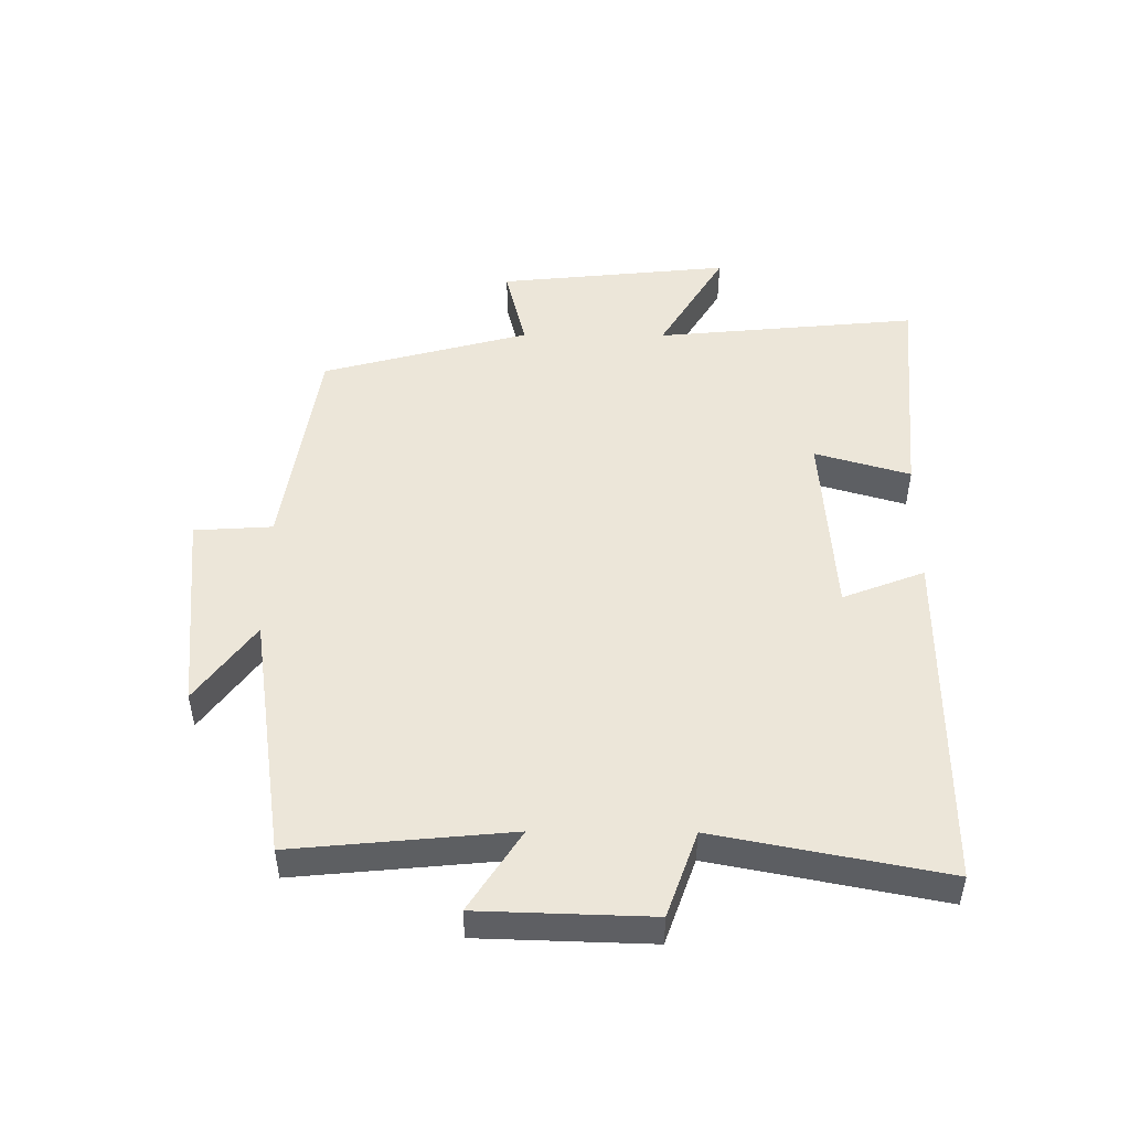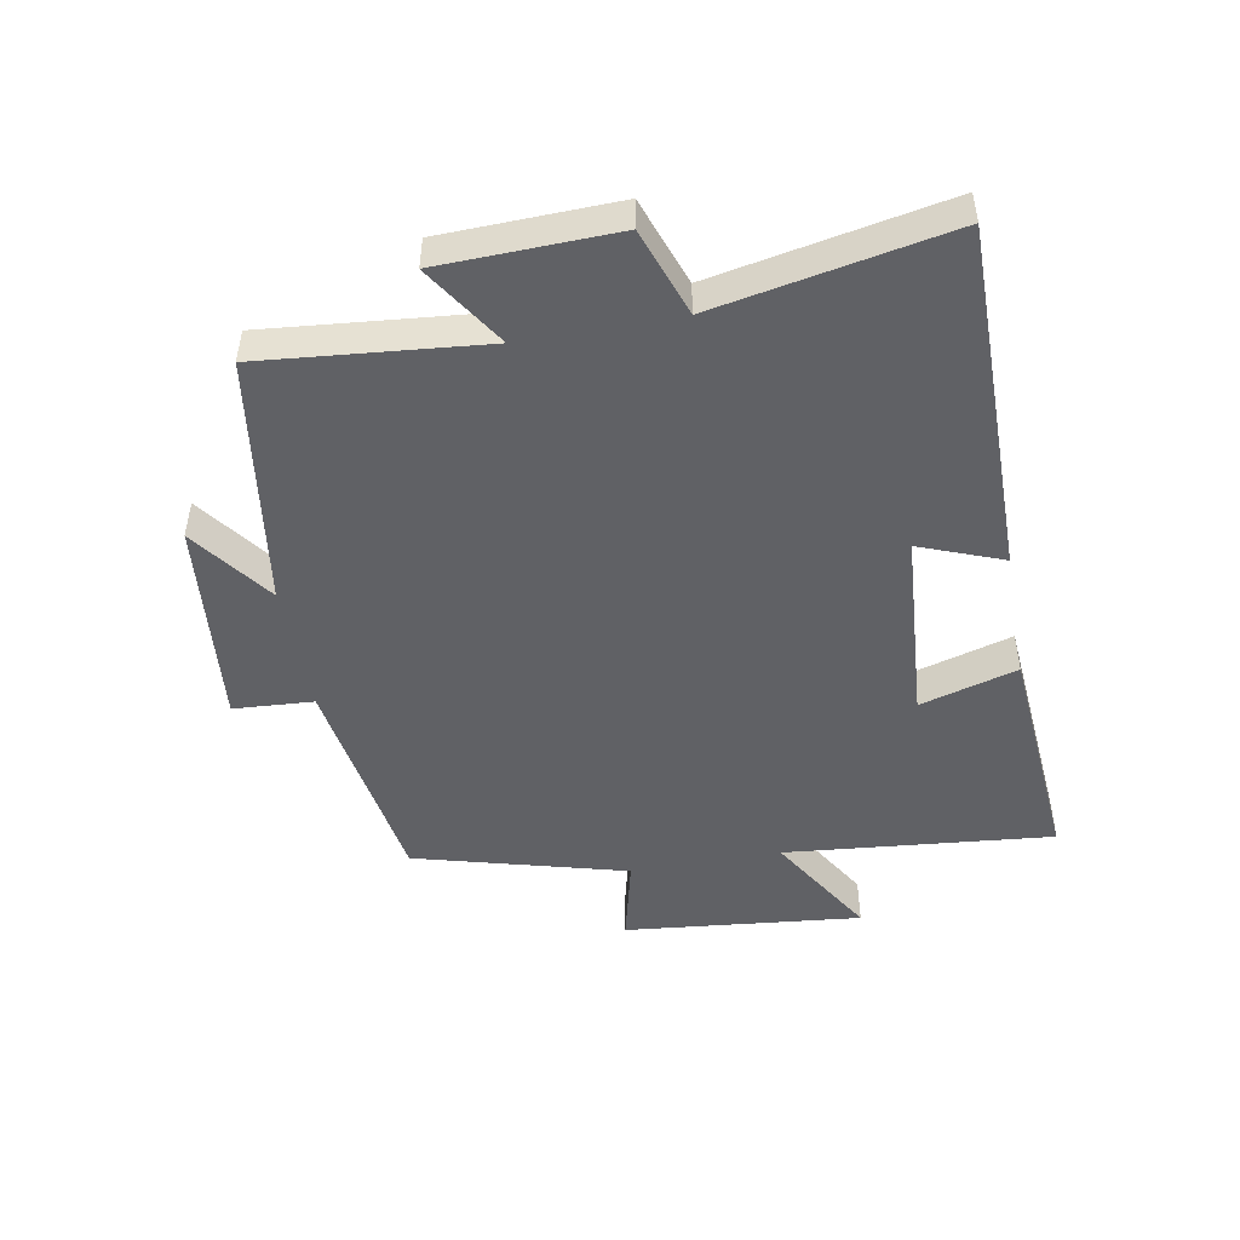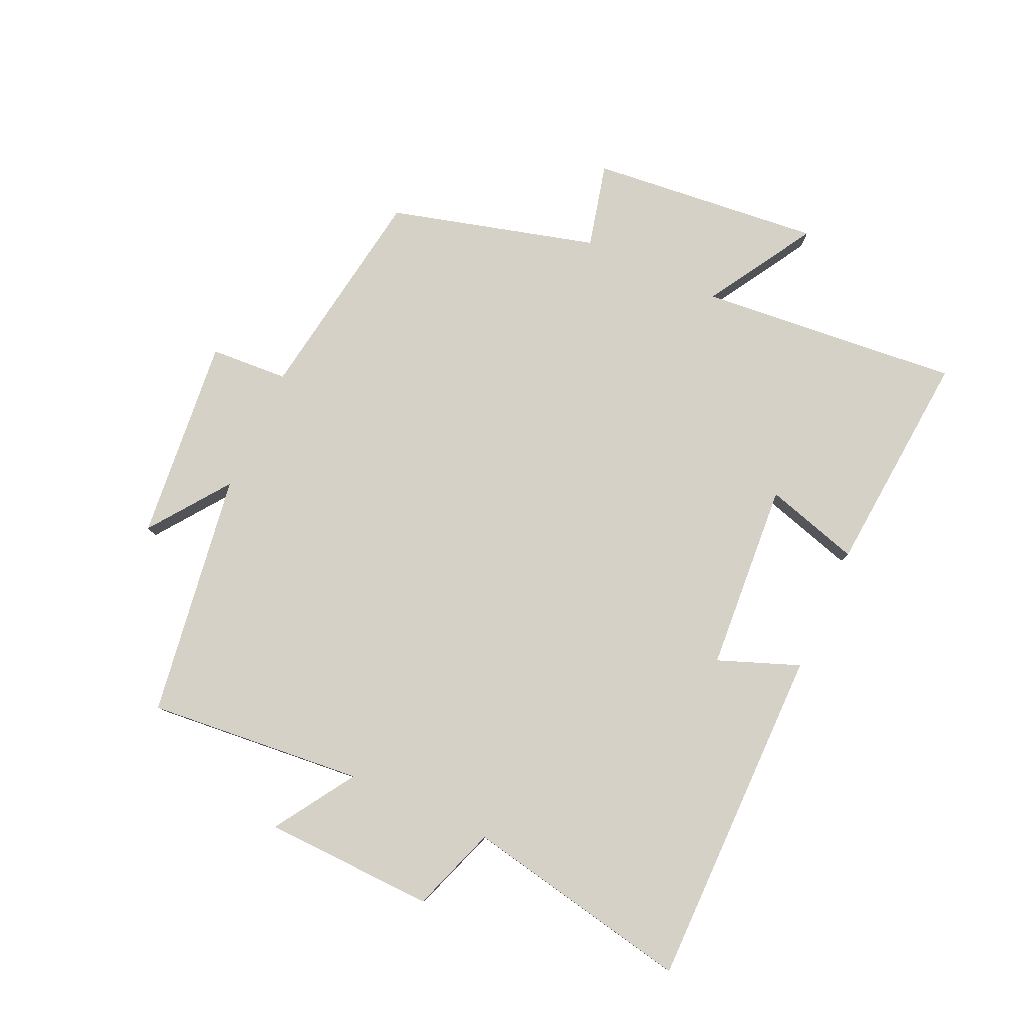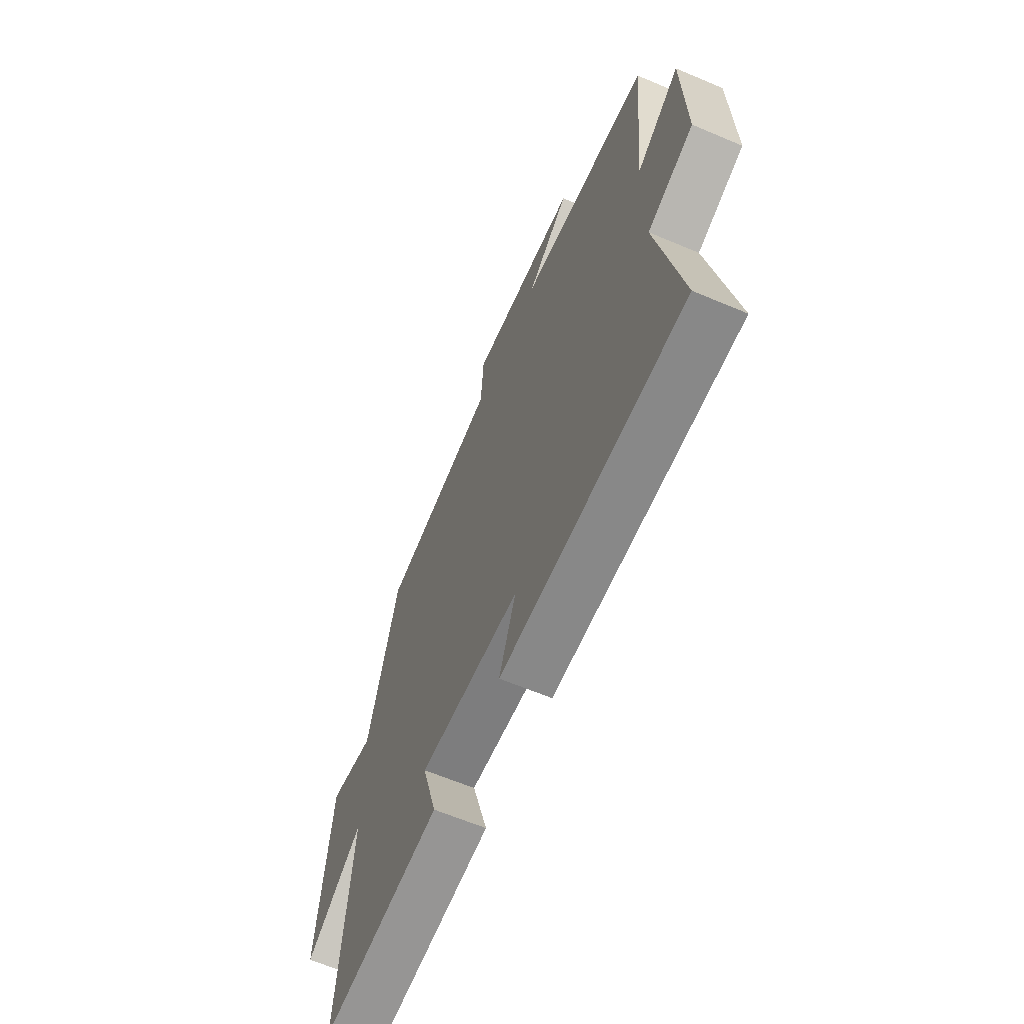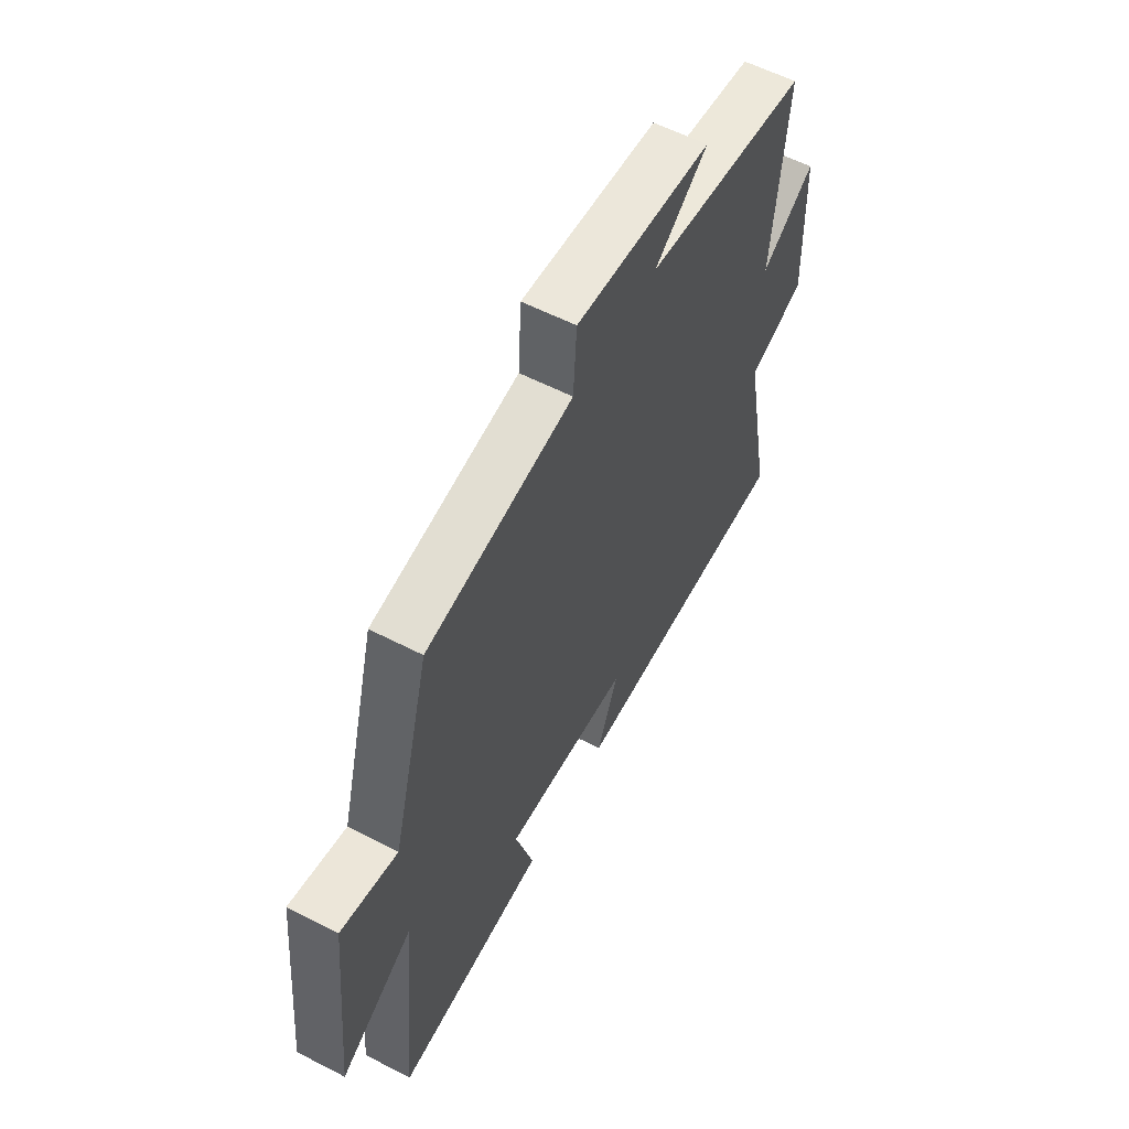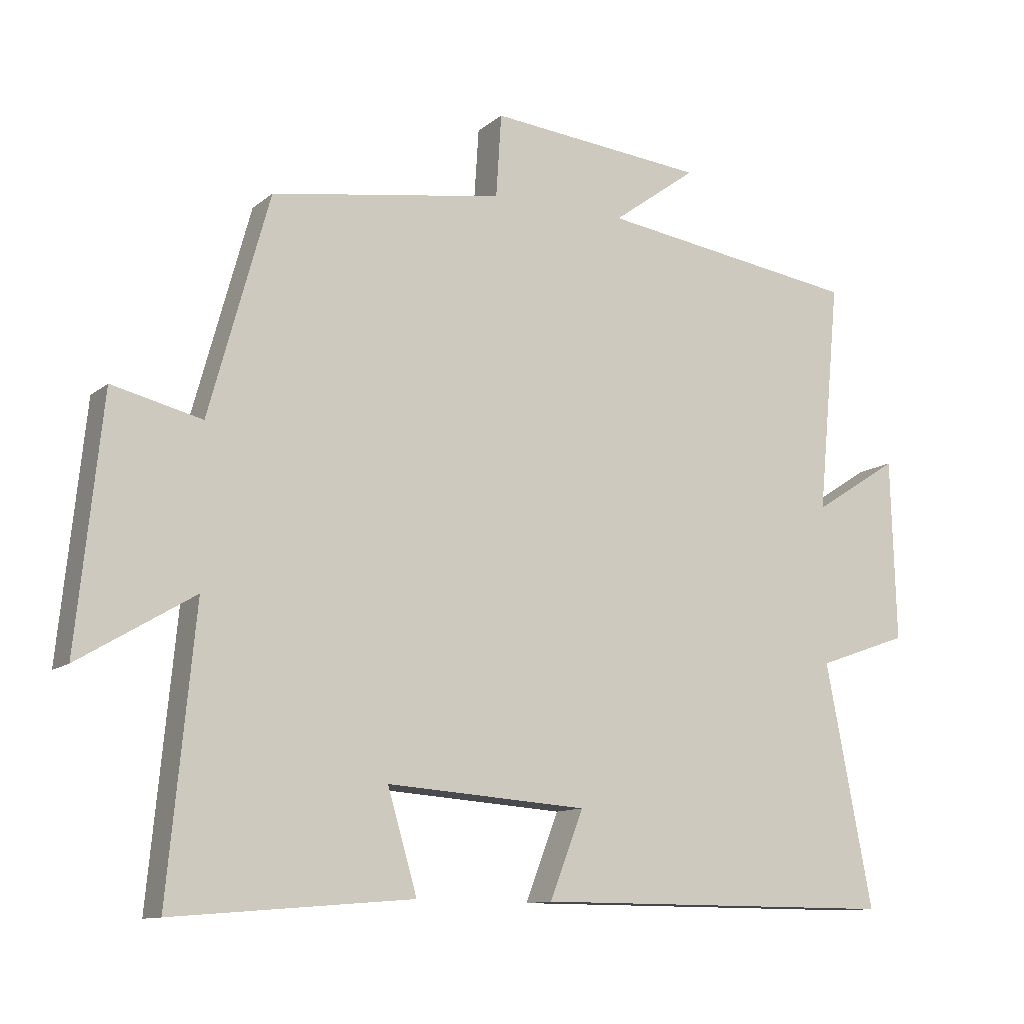
<metadata>
{"format":"obj","ext":"obj","renderer":"f3d","projection":"perspective","resolution":1024,"background":"white","views":[{"elev":49.0,"azim":90.4,"up":"+Y"},{"elev":-48.1,"azim":100.4,"up":"+Y"},{"elev":79.7,"azim":114.6,"up":"+Y"},{"elev":-63.1,"azim":66.8,"up":"+Z"},{"elev":58.3,"azim":-62.0,"up":"+Z"},{"elev":-11.3,"azim":-28.7,"up":"+Z"}]}
</metadata>
<code>
v -0.41 0.07 0.447
v -0.063 0.07 0.5
v -0.055 0.07 0.624
v 0.269 0.07 0.592
v 0.143 0.07 0.5
v 0.533 0.07 0.442
v 0.5 0.07 0.098
v 0.628 0.07 0.18
v 0.636 0.07 -0.092
v 0.5 0.07 -0.14
v 0.57 0.07 -0.502
v 0.024 0.07 -0.5
v 0.074 0.07 -0.371
v -0.226 0.07 -0.349
v -0.182 0.07 -0.5
v -0.54 0.07 -0.529
v -0.5 0.07 -0.113
v -0.672 0.07 -0.216
v -0.634 0.07 0.152
v -0.5 0.07 0.119
v -0.41 0 0.447
v -0.063 0 0.5
v -0.055 0 0.624
v 0.269 0 0.592
v 0.143 0 0.5
v 0.533 0 0.442
v 0.5 0 0.098
v 0.628 0 0.18
v 0.636 0 -0.092
v 0.5 0 -0.14
v 0.57 0 -0.502
v 0.024 0 -0.5
v 0.074 0 -0.371
v -0.226 0 -0.349
v -0.182 0 -0.5
v -0.54 0 -0.529
v -0.5 0 -0.113
v -0.672 0 -0.216
v -0.634 0 0.152
v -0.5 0 0.119
f 17 18 19 20
f 17 20 1 2
f 14 15 16 17
f 13 14 17 2
f 10 11 12 13
f 10 13 2 3
f 7 8 9 10
f 7 10 3
f 5 6 7
f 5 7 3
f 3 4 5
f 40 39 38 37
f 22 21 40 37
f 37 36 35 34
f 22 37 34 33
f 33 32 31 30
f 23 22 33 30
f 30 29 28 27
f 23 30 27
f 27 26 25
f 23 27 25
f 25 24 23
f 1 21 22 2
f 2 22 23 3
f 3 23 24 4
f 4 24 25 5
f 5 25 26 6
f 6 26 27 7
f 7 27 28 8
f 8 28 29 9
f 9 29 30 10
f 10 30 31 11
f 11 31 32 12
f 12 32 33 13
f 13 33 34 14
f 14 34 35 15
f 15 35 36 16
f 16 36 37 17
f 17 37 38 18
f 18 38 39 19
f 19 39 40 20
f 20 40 21 1

</code>
